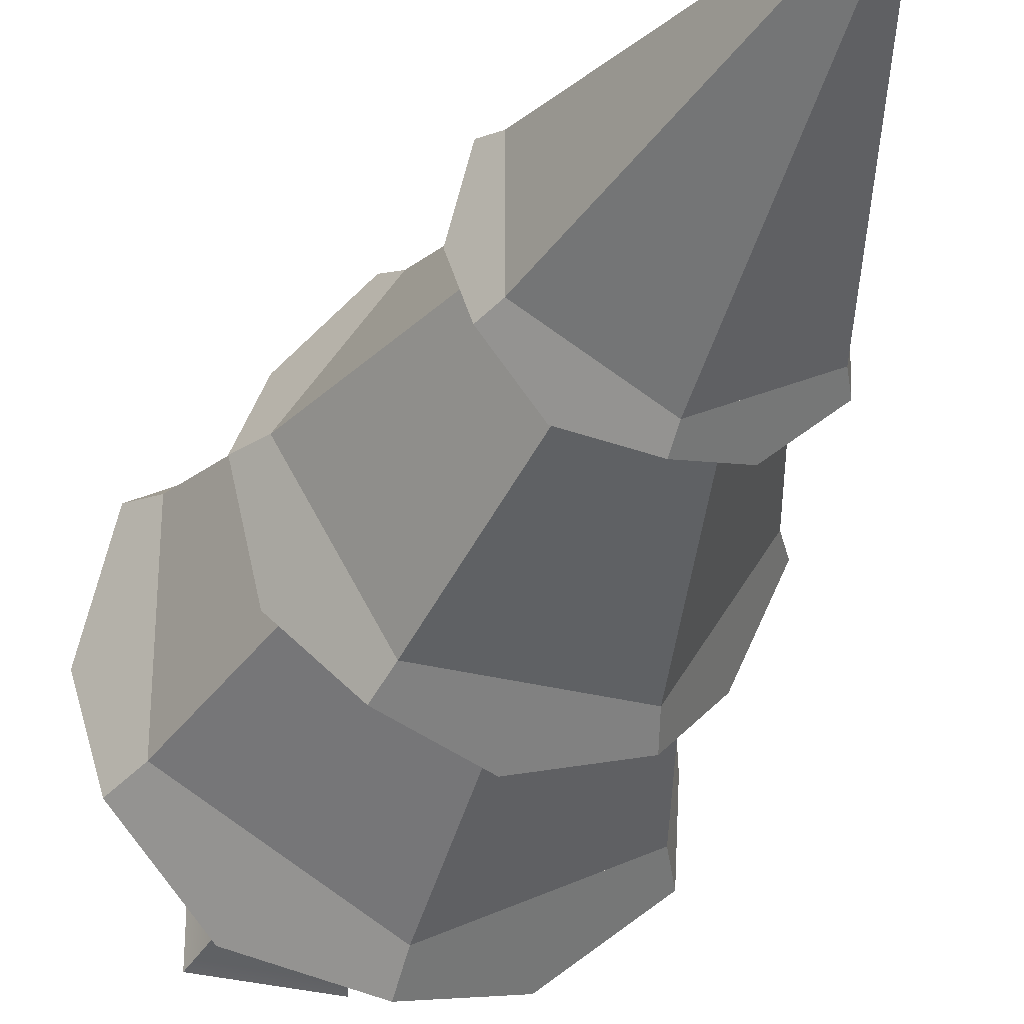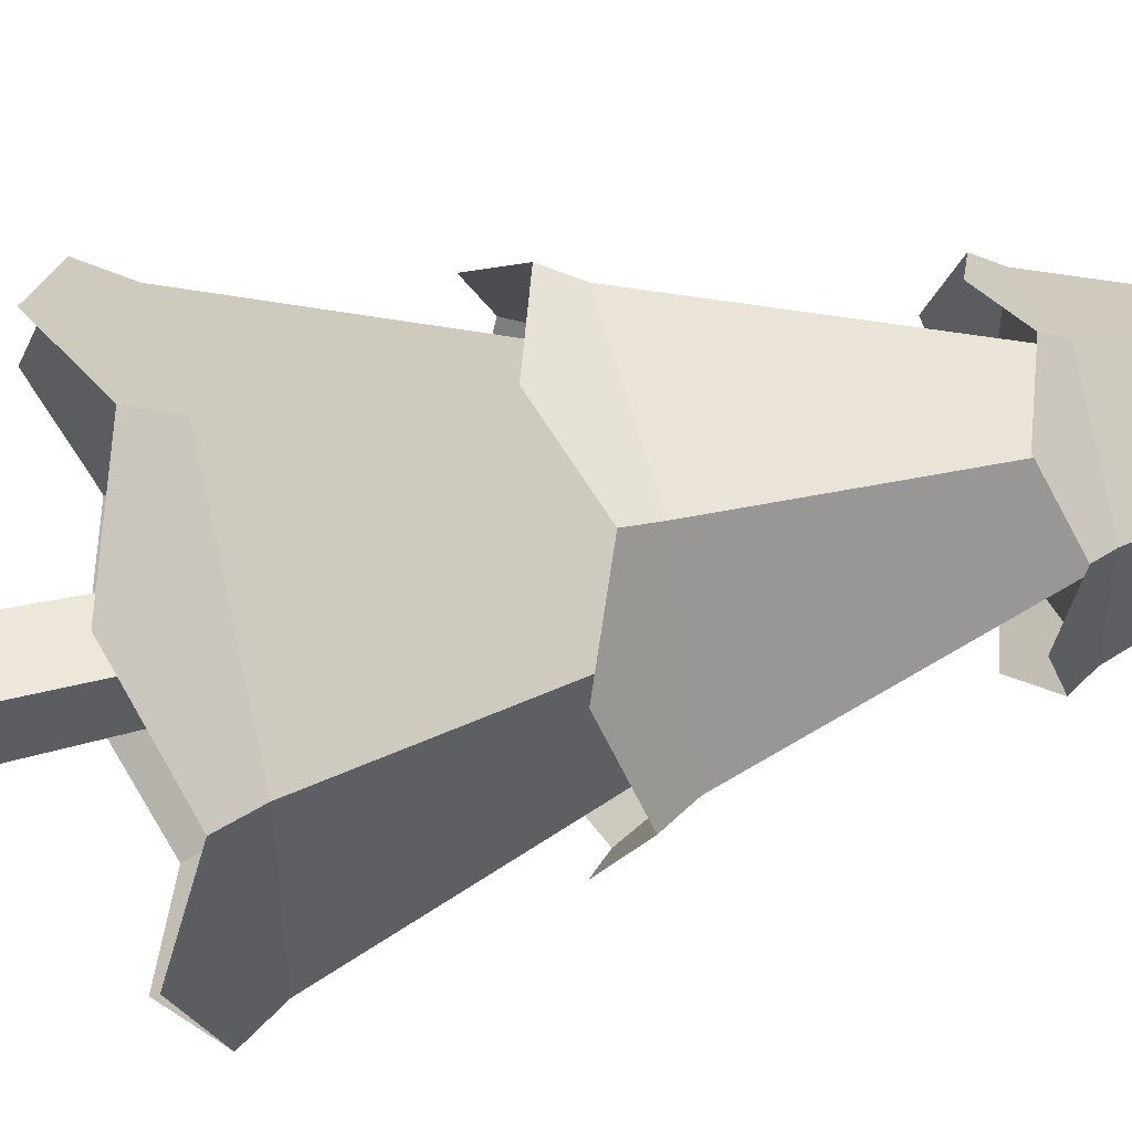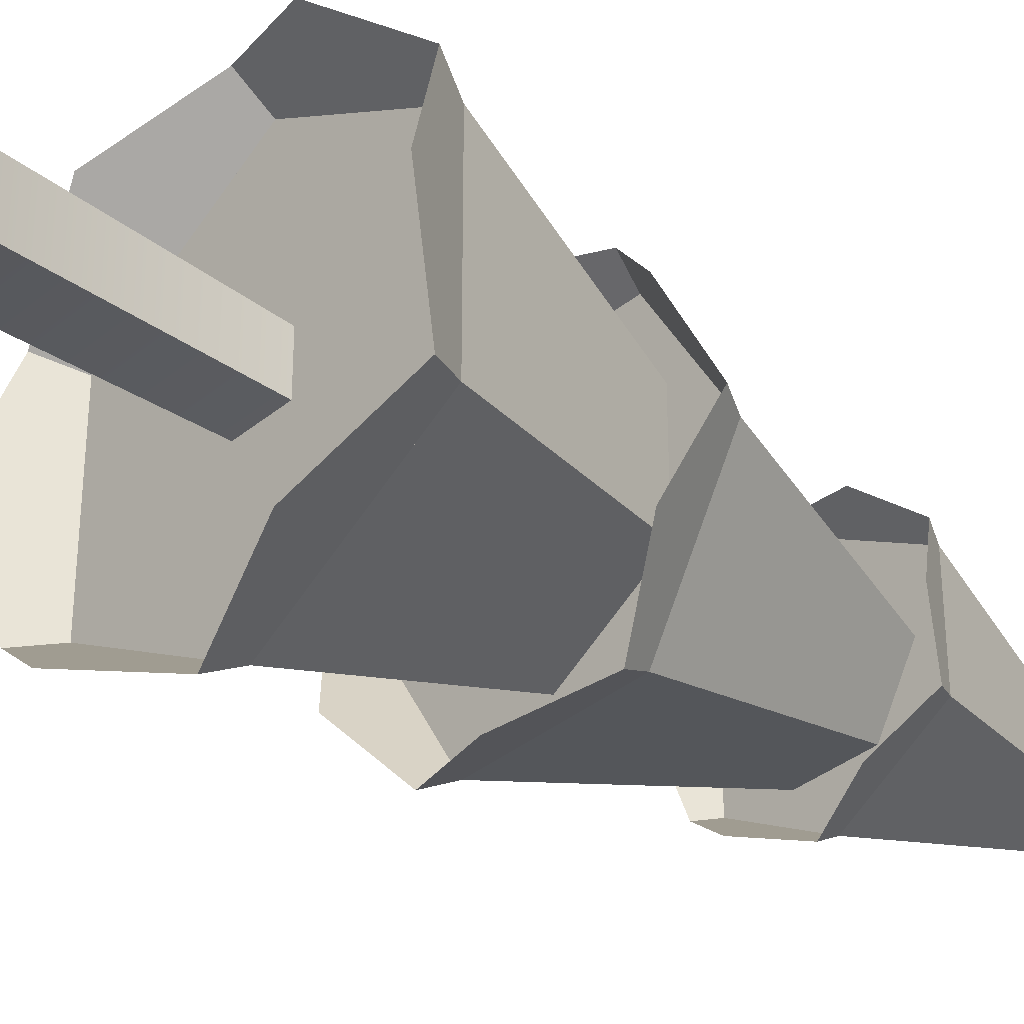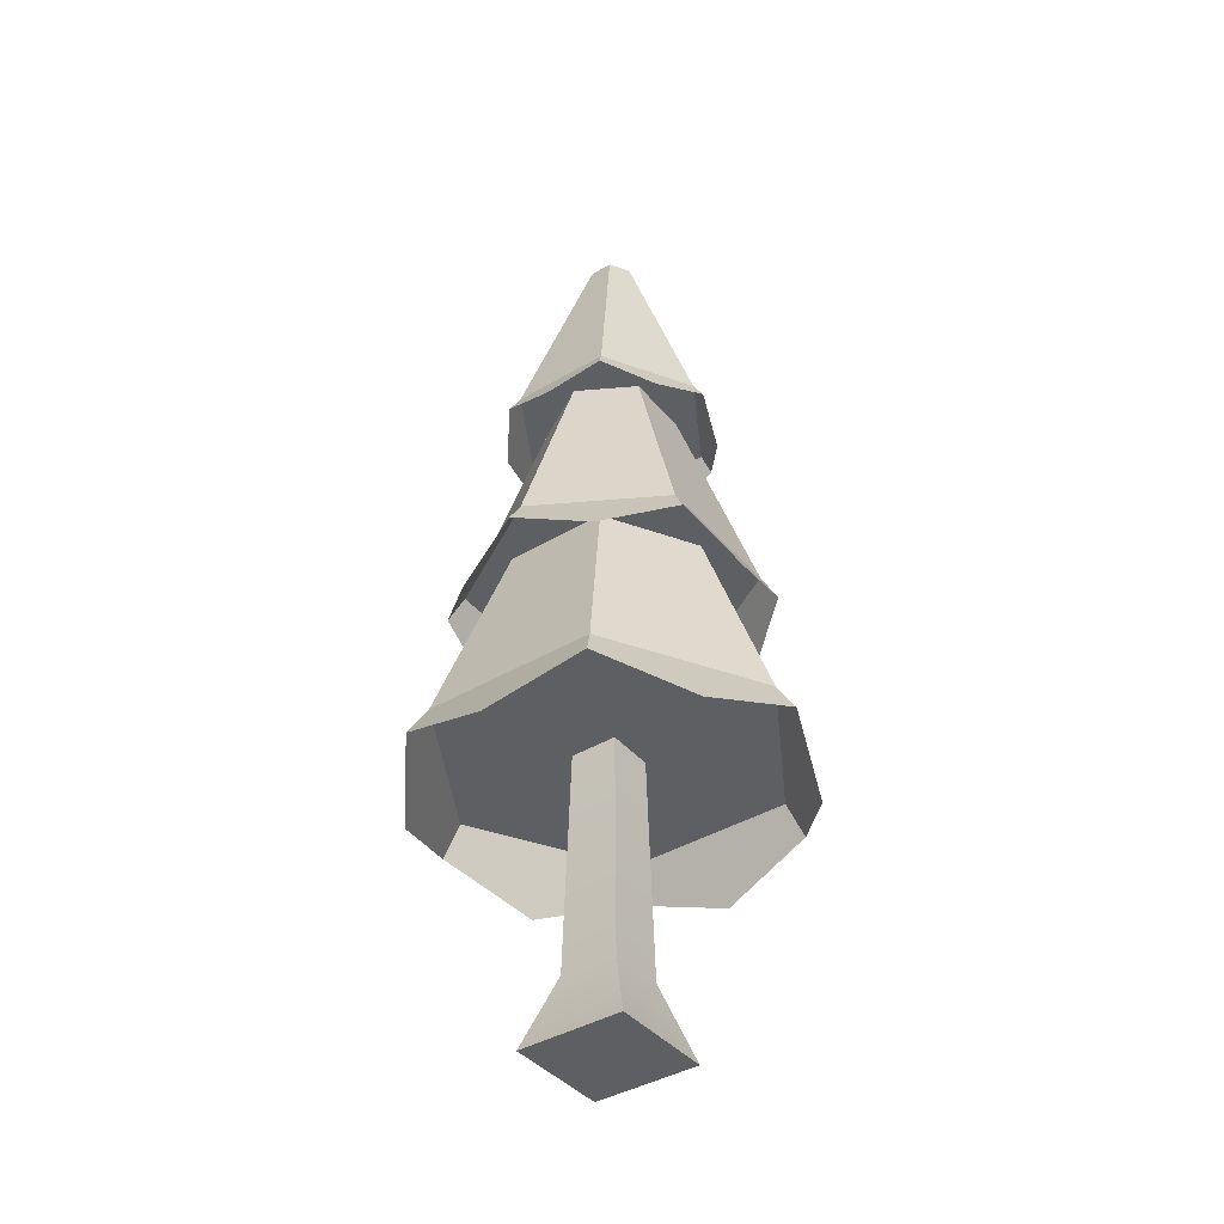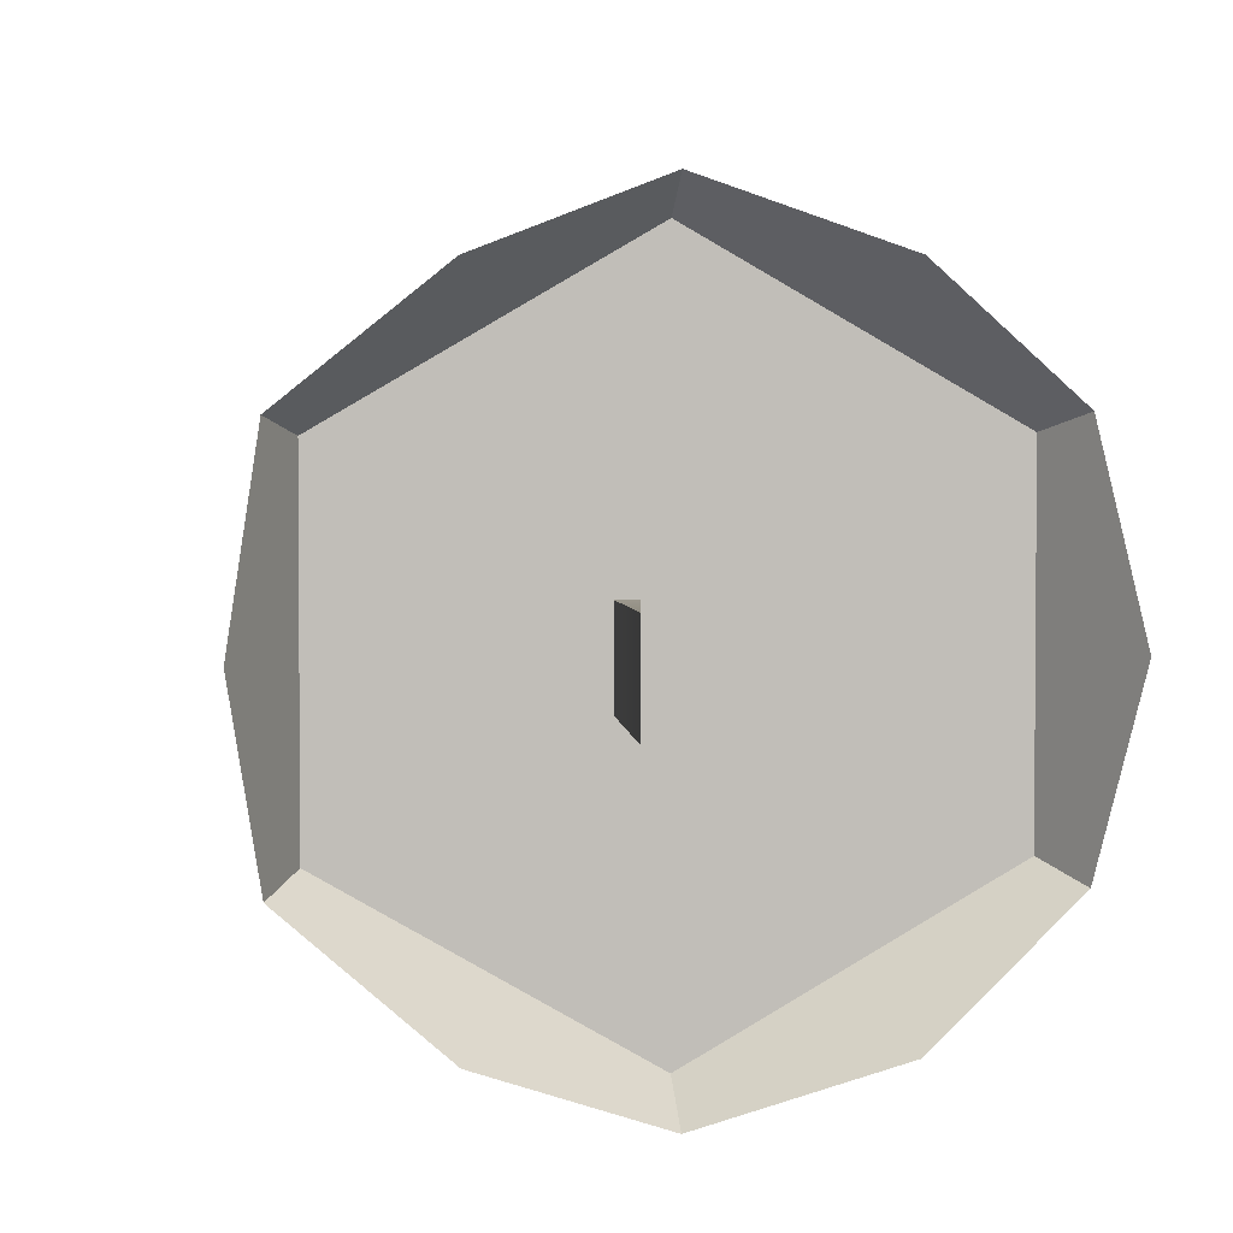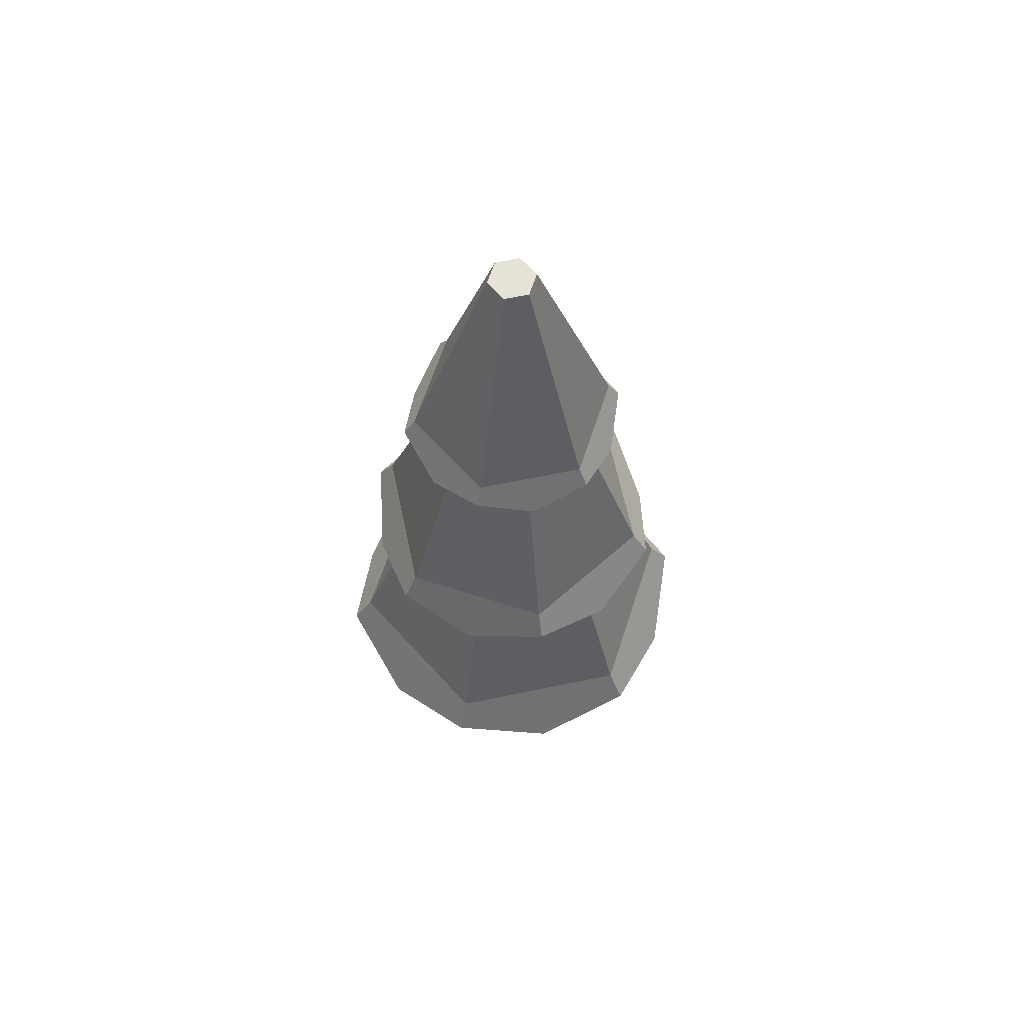
<metadata>
{"format":"obj","ext":"obj","renderer":"f3d","projection":"perspective","resolution":1024,"background":"white","views":[{"elev":-33.3,"azim":161.2,"up":"+Z"},{"elev":54.8,"azim":75.9,"up":"+Z"},{"elev":-35.6,"azim":47.3,"up":"+Z"},{"elev":-40.5,"azim":-53.9,"up":"+Y"},{"elev":4.4,"azim":-7.4,"up":"+Z"},{"elev":63.5,"azim":-41.9,"up":"+Y"}]}
</metadata>
<code>
g treeFall
v 0.8627 1.716 -0.4787
v 0.8627 1.716 0.5175
v 0.509 2.865 -0.2745
v 0.509 2.865 0.3133
v -0.741 2.574 -0.4084
v -0.4495 2.719 -0.7591
v -0.899 2.719 0.01939
v -0.8099 2.865 0.01939
v -0.4049 2.865 -0.682
v 0.4049 2.865 -0.682
v -0.1855 4.1 -0.302
v 0.1855 4.1 -0.302
v 0.741 2.574 -0.4084
v 0.899 2.719 0.01939
v 0.4495 2.719 -0.7591
v 0.8099 2.865 0.01939
v -0.3711 4.1 0.01939
v -0.4495 2.719 0.7979
v -0.4049 2.865 0.7208
v 1.145e-07 2.574 0.8751
v 0.4049 2.865 0.7208
v 0.4495 2.719 0.7979
v 0.741 2.574 0.4472
v 0.3711 4.1 0.01939
v -0.1855 4.1 0.3408
v 0.1855 4.1 0.3408
v -0.4974 4.1 0.3066
v -0.4974 4.1 -0.2678
v -0.1143 5.396 0.0854
v -0.1143 5.396 -0.04662
v -7.059e-08 4.1 -0.555
v -1.93e-08 5.396 -0.1126
v 0.1143 5.396 -0.04662
v 0.1143 5.396 0.0854
v 1.444e-08 5.396 0.1514
v 0.4974 4.1 -0.2678
v -0.6069 3.893 0.01939
v -0.5521 3.997 -0.2994
v -0.5521 3.997 0.3382
v 6.573e-08 4.1 0.5938
v 1.052 1.357 0.01939
v 0.9576 1.536 0.5723
v 0.9576 1.536 -0.5335
v -0.9576 1.536 -0.5335
v -0.5262 1.357 -0.8921
v -0.8627 1.716 -0.4787
v -1.415e-07 1.716 -0.9767
v -1.431e-07 1.536 -1.086
v 0.4974 4.1 0.3066
v 0.6069 3.893 0.01939
v 0.5521 3.997 0.3382
v 0.5521 3.997 -0.2994
v -0.3034 3.893 -0.5062
v -7.154e-08 3.997 -0.6182
v -0.741 2.574 0.4472
v 0.3034 3.893 -0.5062
v -7.579e-08 2.865 -0.5683
v 6.094e-08 2.865 0.6071
v -0.509 2.865 -0.2745
v -0.509 2.865 0.3133
v -1.373e-07 2.574 -0.8363
v -0.9576 1.536 0.5723
v -0.8627 1.716 0.5175
v -0.5262 1.357 0.9309
v 1.266e-07 1.716 1.016
v 1.283e-07 1.536 1.125
v 0.5262 1.357 0.9309
v 6.668e-08 3.997 0.6569
v 0.3034 3.893 0.5449
v 0.5262 1.357 -0.8921
v -0.3034 3.893 0.5449
v -1.052 1.357 0.01939
v 0.1343 1.716 -0.1343
v 0.1343 1.716 0.1343
v -0.1343 1.716 0.1343
v -0.1343 1.716 -0.1343
v 0.303 0 -0.303
v -0.303 0 -0.303
v 0.303 0 0.303
v -0.303 0 0.303
v -0.1621 0.4188 0.1621
v 0.1621 0.4188 0.1621
v 0.1621 0.4188 -0.1621
v -0.1621 0.4188 -0.1621
f 3 2 1
f 2 3 4
f 7 6 5
f 6 7 8
f 6 8 9
f 5 6 7
f 8 7 6
f 9 8 6
f 11 10 9
f 10 11 12
f 15 14 13
f 14 15 10
f 14 10 16
f 13 14 15
f 10 15 14
f 16 10 14
f 17 9 8
f 9 17 11
f 20 19 18
f 19 20 21
f 21 20 22
f 18 19 20
f 21 20 19
f 22 20 21
f 14 22 23
f 22 14 16
f 22 16 21
f 23 22 14
f 16 14 22
f 21 16 22
f 12 16 10
f 16 12 24
f 25 8 19
f 8 25 17
f 24 21 16
f 21 24 26
f 29 28 27
f 28 29 30
f 30 31 28
f 31 30 32
f 30 33 32
f 33 30 34
f 34 30 29
f 34 29 35
f 32 36 31
f 36 32 33
f 39 38 37
f 38 39 27
f 38 27 28
f 37 38 39
f 27 39 38
f 28 27 38
f 40 29 27
f 29 40 35
f 43 42 41
f 42 43 1
f 42 1 2
f 41 42 43
f 1 43 42
f 2 1 42
f 46 45 44
f 45 46 47
f 45 47 48
f 44 45 46
f 47 46 45
f 48 47 45
f 33 49 36
f 49 33 34
f 52 51 50
f 51 52 36
f 51 36 49
f 50 51 52
f 36 52 51
f 49 36 51
f 28 53 38
f 53 28 31
f 53 31 54
f 38 53 28
f 31 28 53
f 54 31 53
f 21 25 19
f 25 21 26
f 40 34 35
f 34 40 49
f 18 7 55
f 7 18 19
f 7 19 8
f 55 7 18
f 19 18 7
f 8 19 7
f 31 56 54
f 56 31 36
f 56 36 52
f 54 56 31
f 36 31 56
f 52 36 56
f 36 12 31
f 12 36 24
f 24 36 49
f 24 49 26
f 26 49 40
f 26 40 25
f 11 31 12
f 31 11 28
f 28 11 17
f 28 17 27
f 27 17 25
f 27 25 40
f 10 57 9
f 57 10 3
f 3 10 16
f 3 16 4
f 4 16 21
f 4 21 58
f 59 9 57
f 9 59 8
f 8 59 60
f 8 60 19
f 19 60 58
f 19 58 21
f 9 61 6
f 61 9 10
f 61 10 15
f 6 61 9
f 10 9 61
f 15 10 61
f 64 63 62
f 63 64 65
f 65 64 66
f 62 63 64
f 65 64 63
f 66 64 65
f 66 2 65
f 2 66 67
f 2 67 42
f 65 2 66
f 67 66 2
f 42 67 2
f 59 47 46
f 47 59 57
f 68 49 40
f 49 68 69
f 49 69 51
f 40 49 68
f 69 68 49
f 51 69 49
f 47 70 48
f 70 47 1
f 70 1 43
f 48 70 47
f 1 47 70
f 43 1 70
f 71 27 39
f 27 71 40
f 40 71 68
f 39 27 71
f 40 71 27
f 68 71 40
f 62 44 72
f 44 62 63
f 44 63 46
f 72 44 62
f 63 62 44
f 46 63 44
f 60 46 63
f 46 60 59
f 57 1 47
f 1 57 3
f 65 4 58
f 4 65 2
f 65 60 63
f 60 65 58
f 1 46 47
f 46 1 73
f 73 1 2
f 73 2 74
f 74 2 75
f 76 46 73
f 46 76 63
f 63 76 75
f 63 75 2
f 63 2 65
f 79 78 77
f 78 79 80
f 82 75 81
f 75 82 74
f 73 82 83
f 82 73 74
f 76 83 84
f 83 76 73
f 75 84 81
f 84 75 76
f 81 78 80
f 78 81 84
f 83 79 77
f 79 83 82
f 84 77 78
f 77 84 83
f 79 81 80
f 81 79 82

</code>
